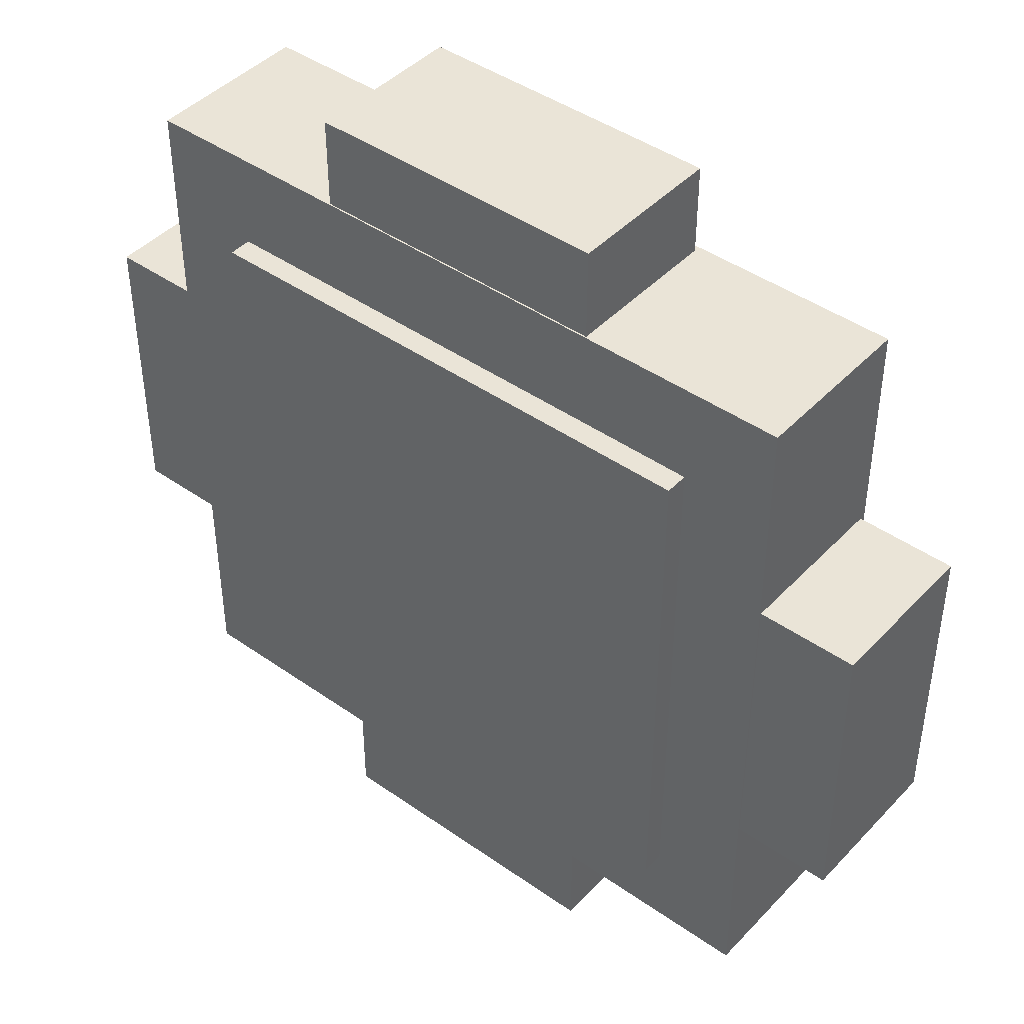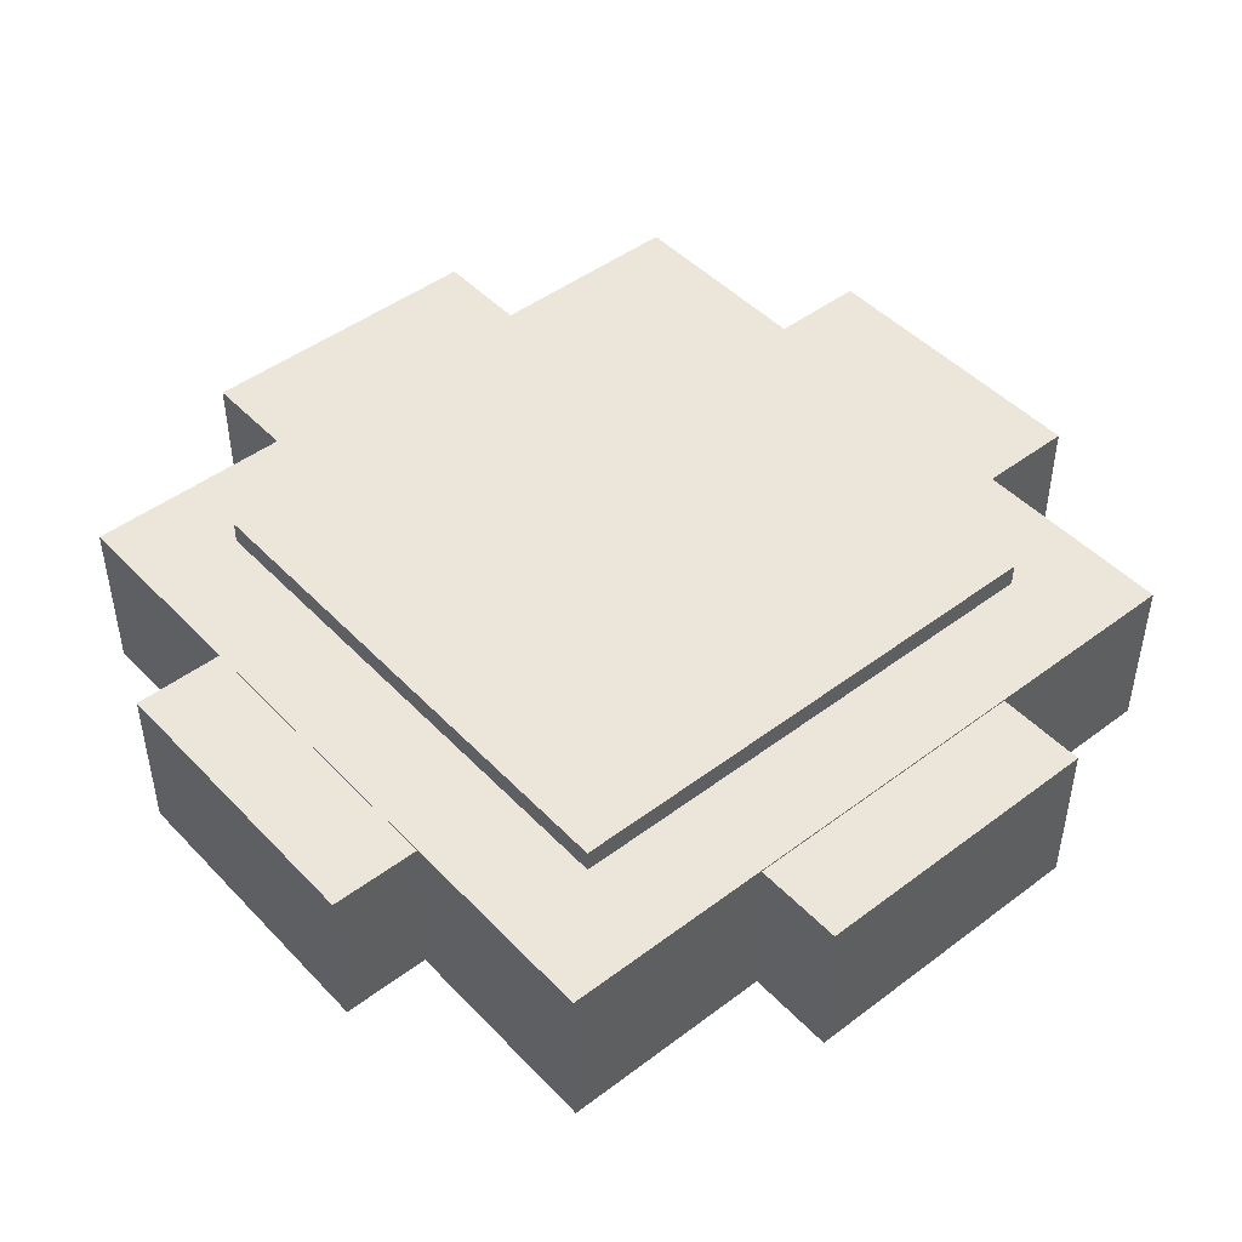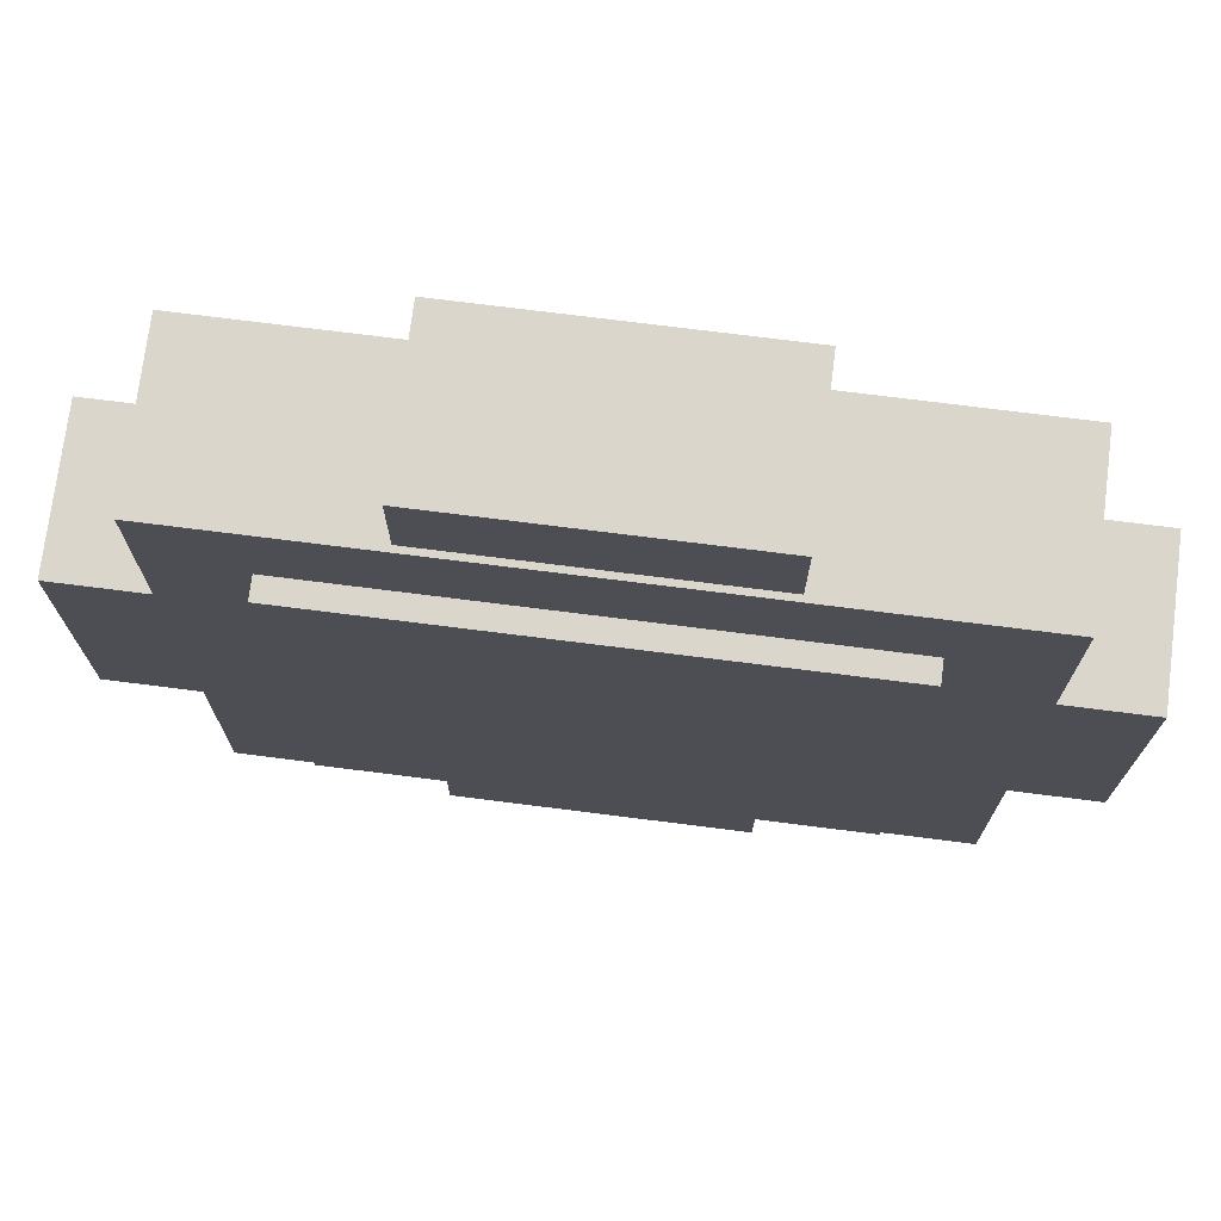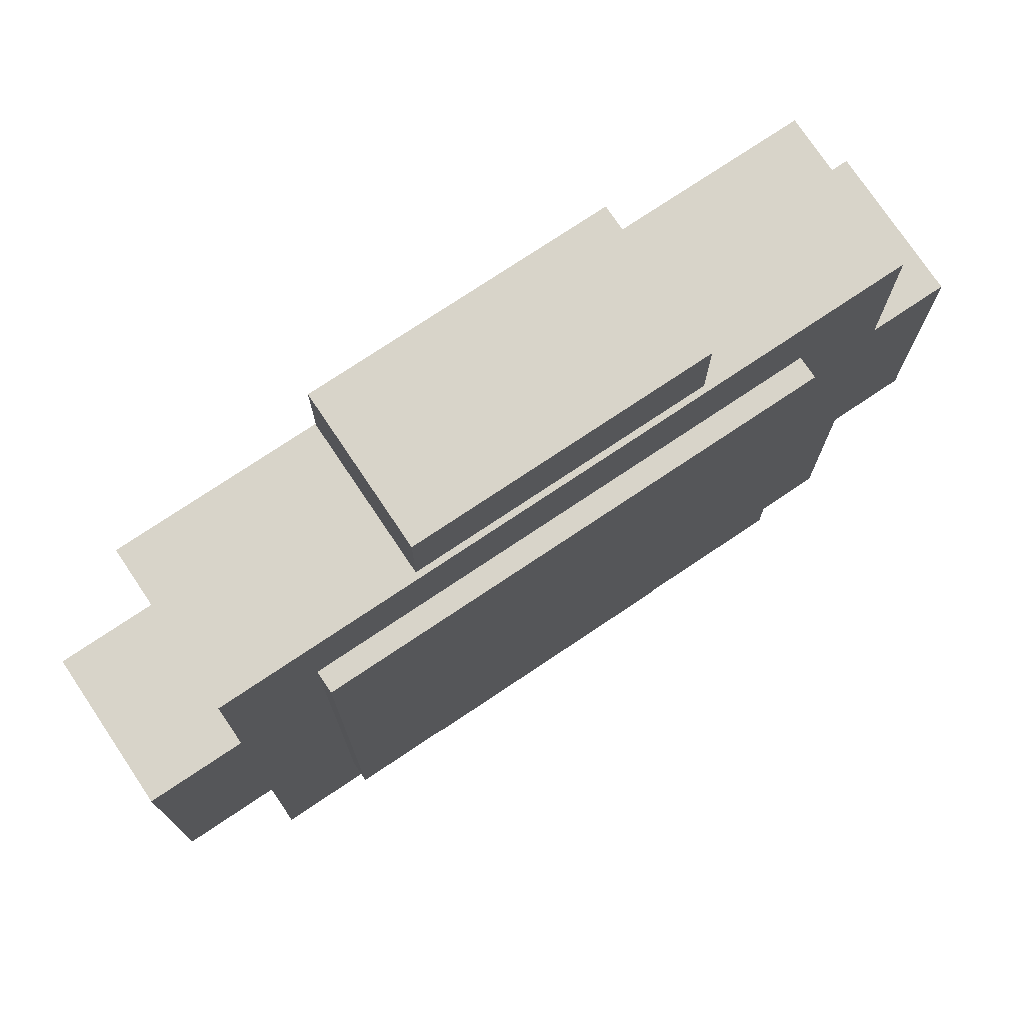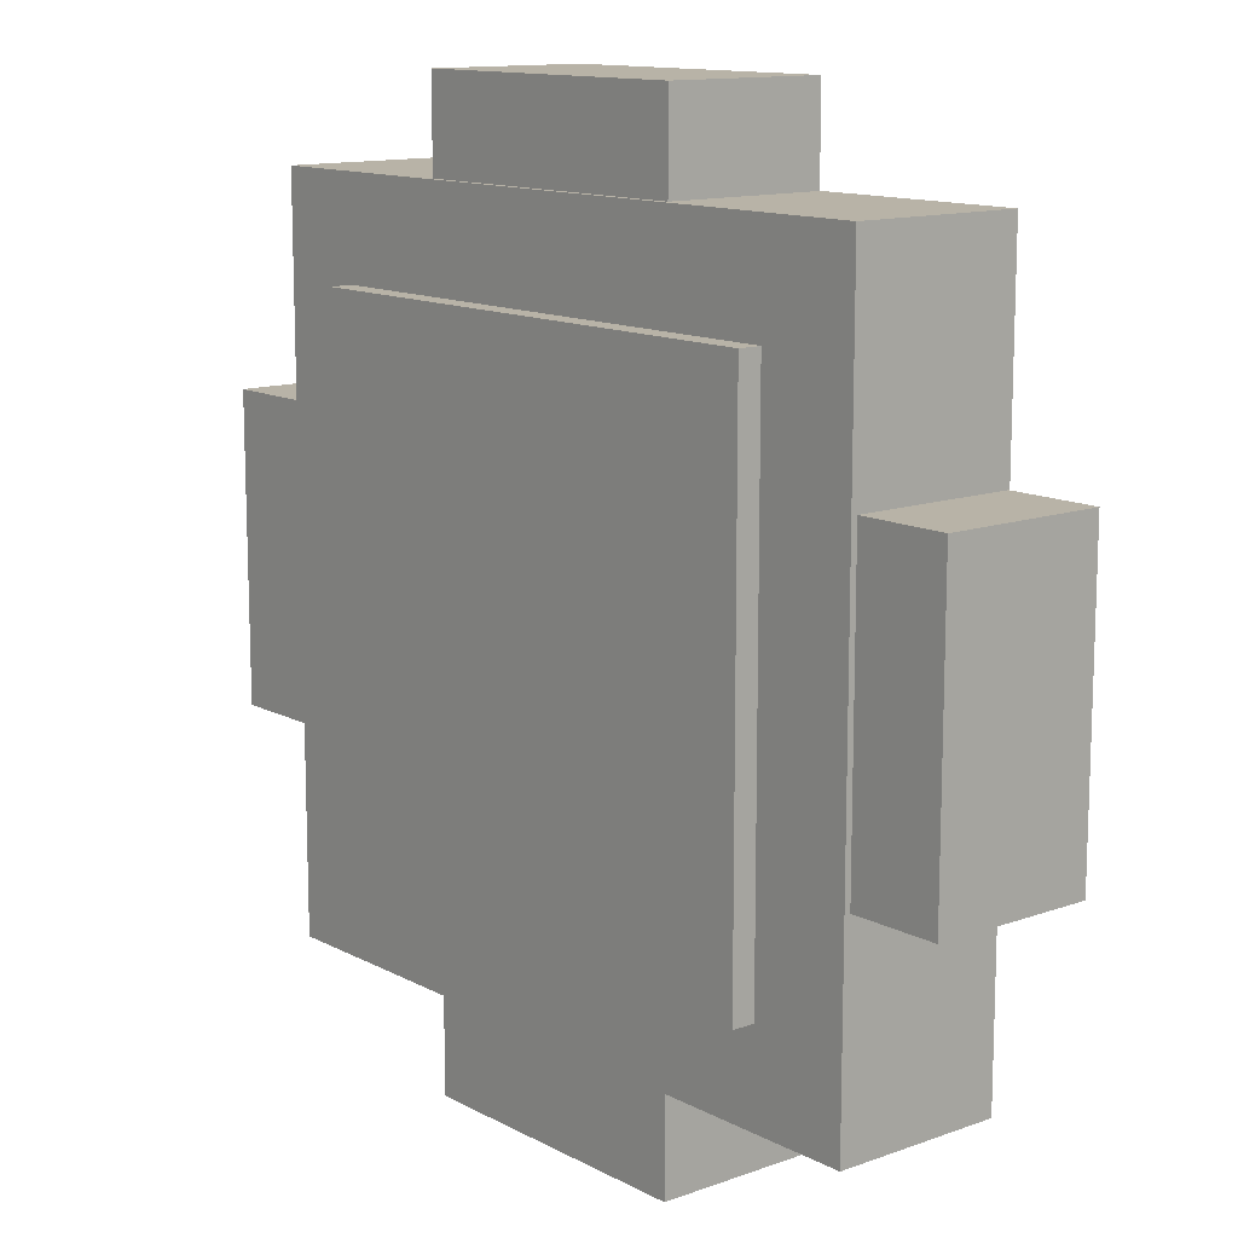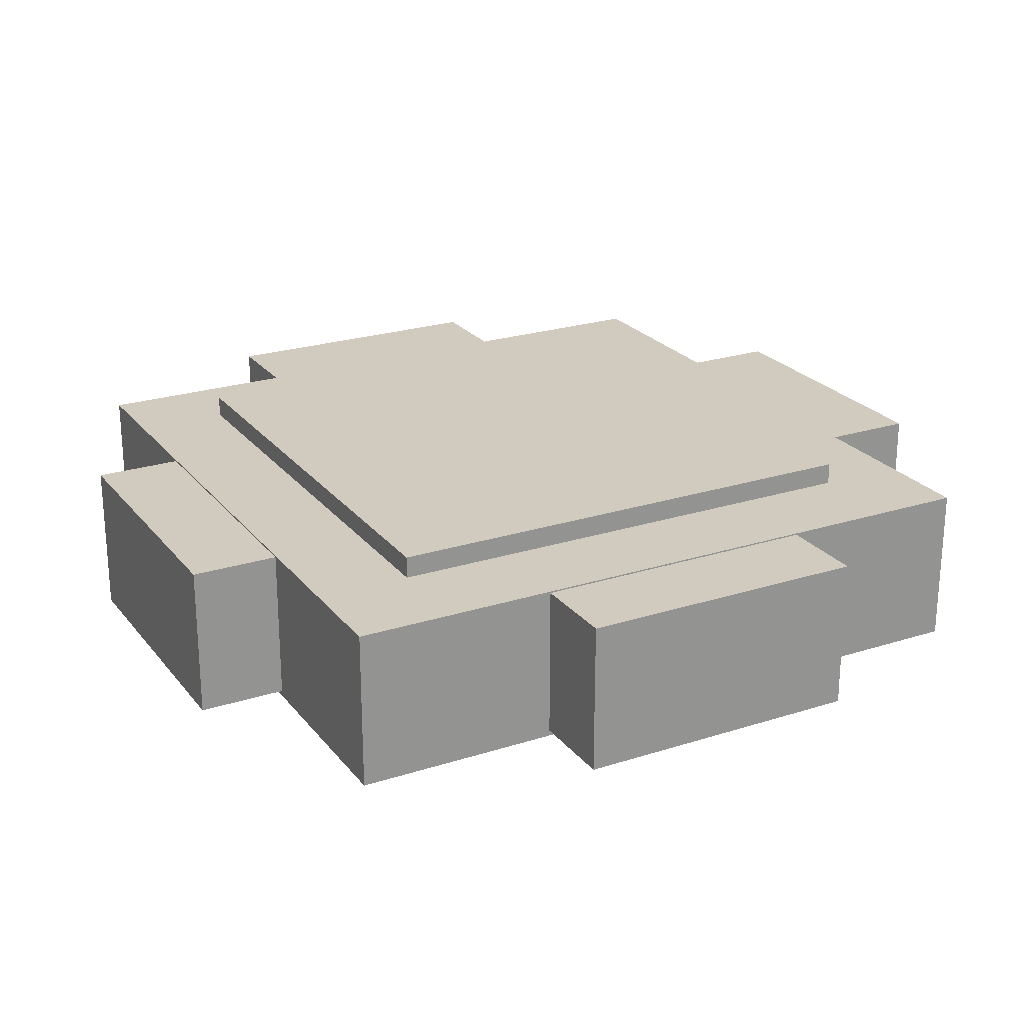
<metadata>
{"format":"obj","ext":"obj","renderer":"f3d","projection":"perspective","resolution":1024,"background":"white","views":[{"elev":43.7,"azim":-140.4,"up":"+Z"},{"elev":46.7,"azim":49.4,"up":"+Y"},{"elev":73.5,"azim":7.2,"up":"+Z"},{"elev":75.4,"azim":-33.8,"up":"+Z"},{"elev":12.7,"azim":50.3,"up":"+Z"},{"elev":23.6,"azim":61.7,"up":"+Y"}]}
</metadata>
<code>
o cube
v 0.15 0.03125 0.15
v 0.15 0.03125 -0.1469
v 0.15 -0.0375 0.15
v 0.15 -0.0375 -0.1469
v -0.1469 0.03125 -0.1469
v -0.1469 0.03125 0.15
v -0.1469 -0.0375 -0.1469
v -0.1469 -0.0375 0.15
f 1 3 2
f 3 4 2
f 5 7 6
f 7 8 6
f 5 6 2
f 6 1 2
f 8 7 3
f 7 4 3
f 6 8 1
f 8 3 1
f 2 4 5
f 4 7 5
o cube
v 0.0625 0.03062 -0.1875
v -0.0625 0.03062 -0.1875
v 0.0625 -0.035 -0.1875
v -0.0625 -0.035 -0.1875
v -0.0625 0.03062 0.1875
v 0.0625 0.03062 0.1875
v -0.0625 -0.035 0.1875
v 0.0625 -0.035 0.1875
f 9 11 10
f 11 12 10
f 13 15 14
f 15 16 14
f 13 14 10
f 14 9 10
f 16 15 11
f 15 12 11
f 14 16 9
f 16 11 9
f 10 12 13
f 12 15 13
o cube
v 0.1875 0.03062 0.0625
v 0.1875 0.03062 -0.0625
v 0.1875 -0.035 0.0625
v 0.1875 -0.035 -0.0625
v -0.1875 0.03062 -0.0625
v -0.1875 0.03062 0.0625
v -0.1875 -0.035 -0.0625
v -0.1875 -0.035 0.0625
f 17 19 18
f 19 20 18
f 21 23 22
f 23 24 22
f 21 22 18
f 22 17 18
f 24 23 19
f 23 20 19
f 22 24 17
f 24 19 17
f 18 20 21
f 20 23 21
o cube
v 0.1094 0.04062 0.1094
v 0.1094 0.04062 -0.1094
v 0.1094 -0.04688 0.1094
v 0.1094 -0.04688 -0.1094
v -0.1094 0.04062 -0.1094
v -0.1094 0.04062 0.1094
v -0.1094 -0.04688 -0.1094
v -0.1094 -0.04688 0.1094
f 25 27 26
f 27 28 26
f 29 31 30
f 31 32 30
f 29 30 26
f 30 25 26
f 32 31 27
f 31 28 27
f 30 32 25
f 32 27 25
f 26 28 29
f 28 31 29

</code>
